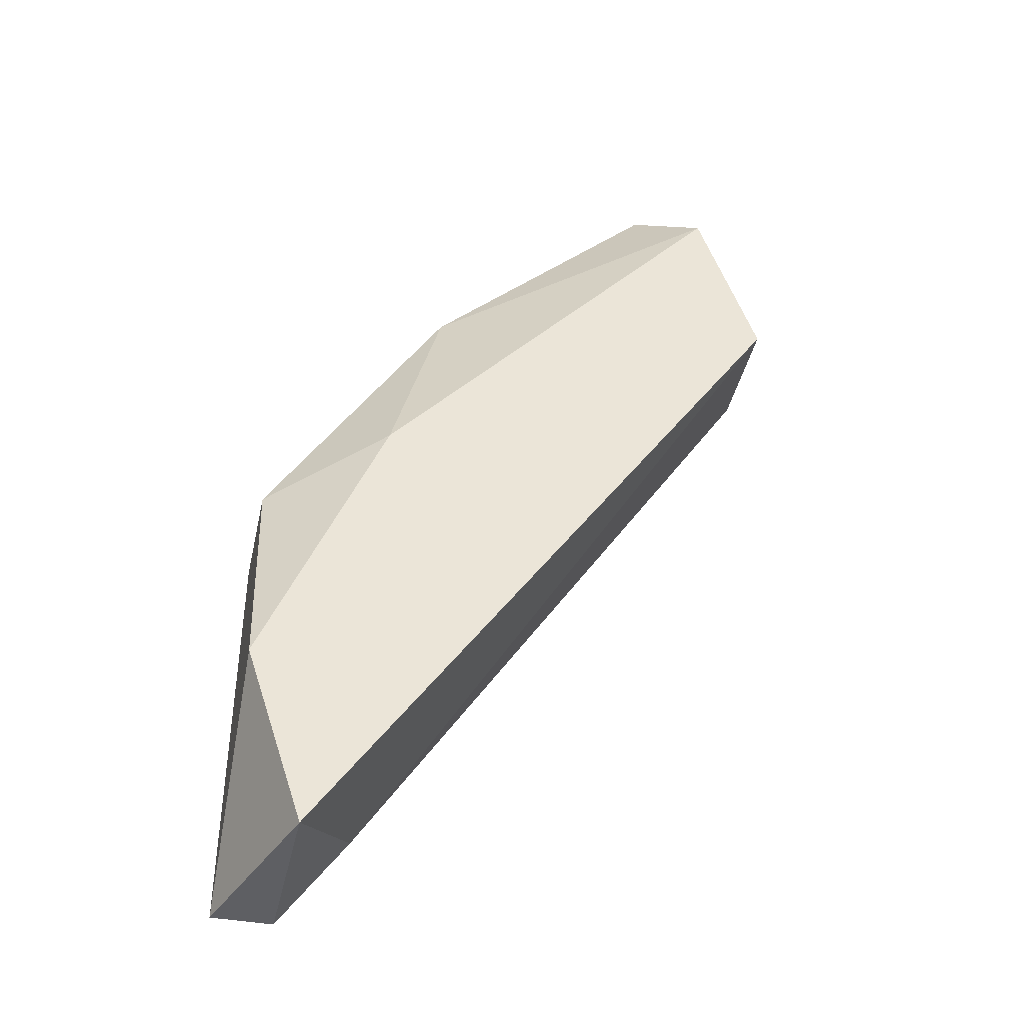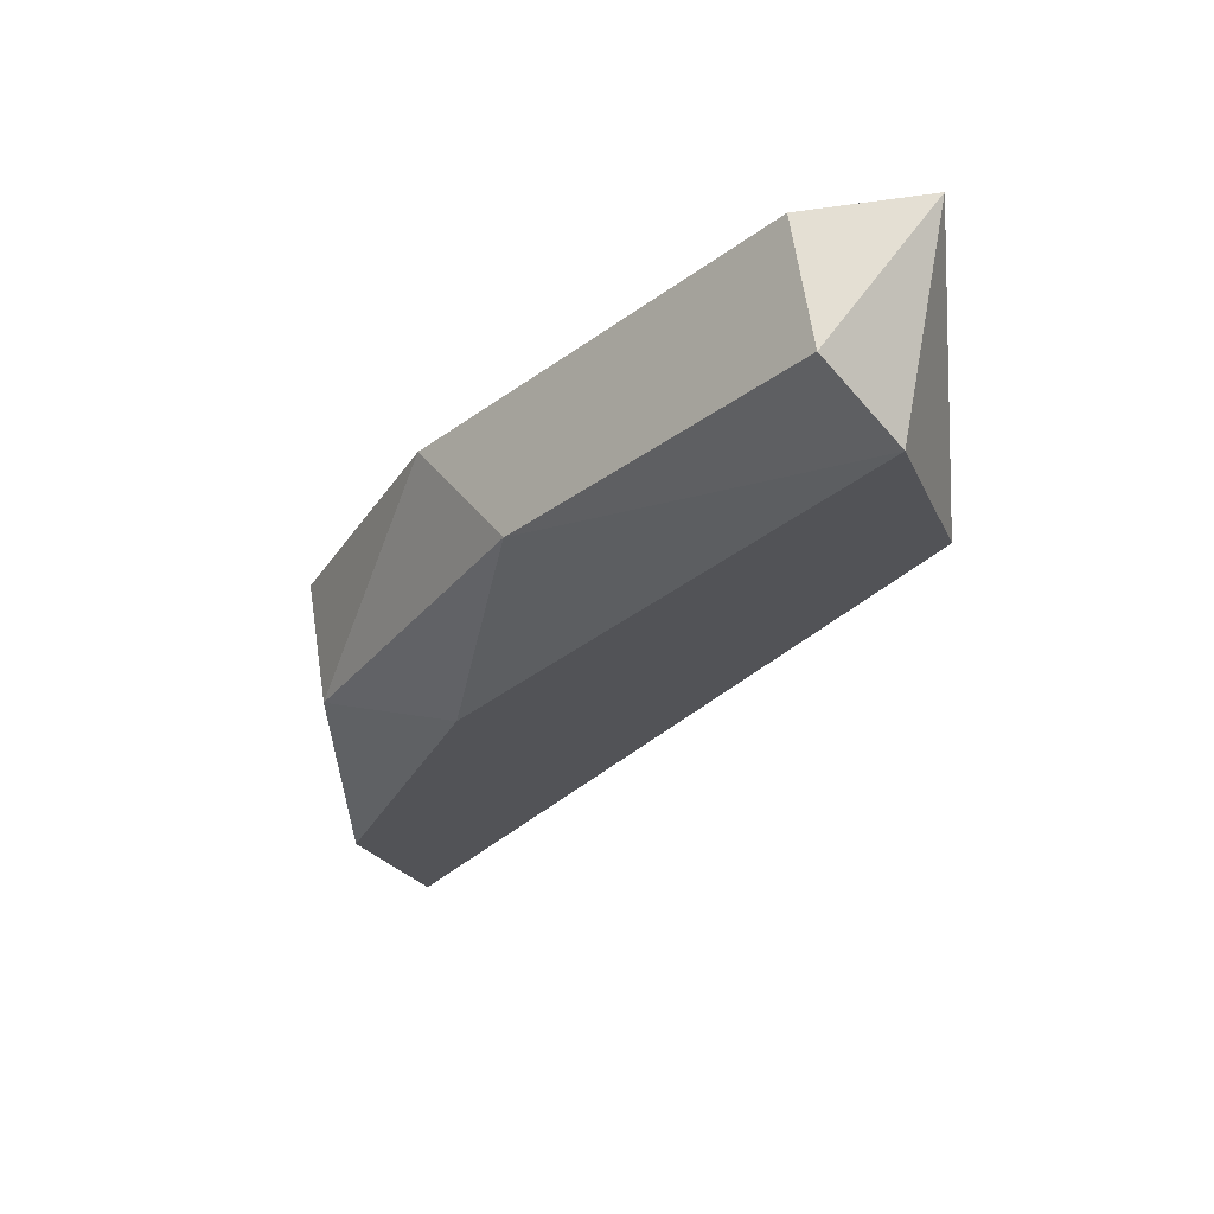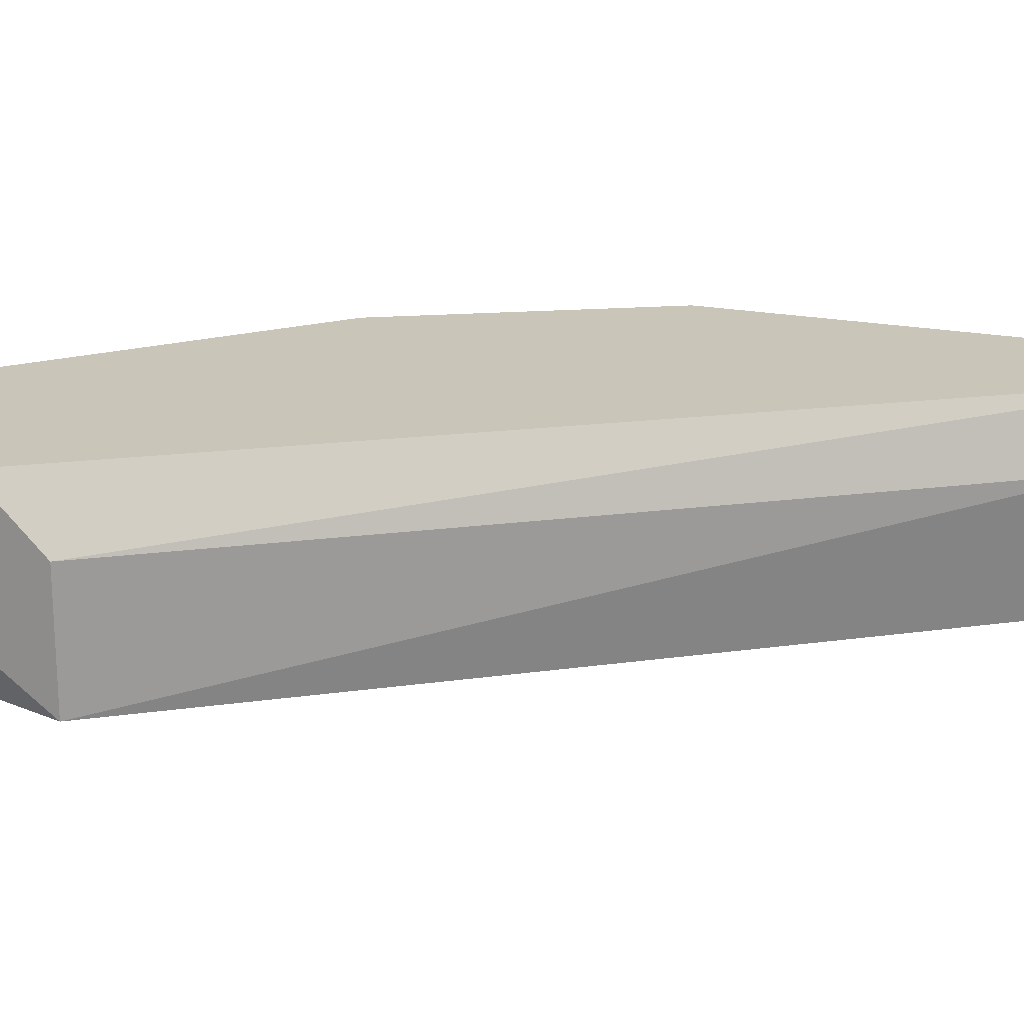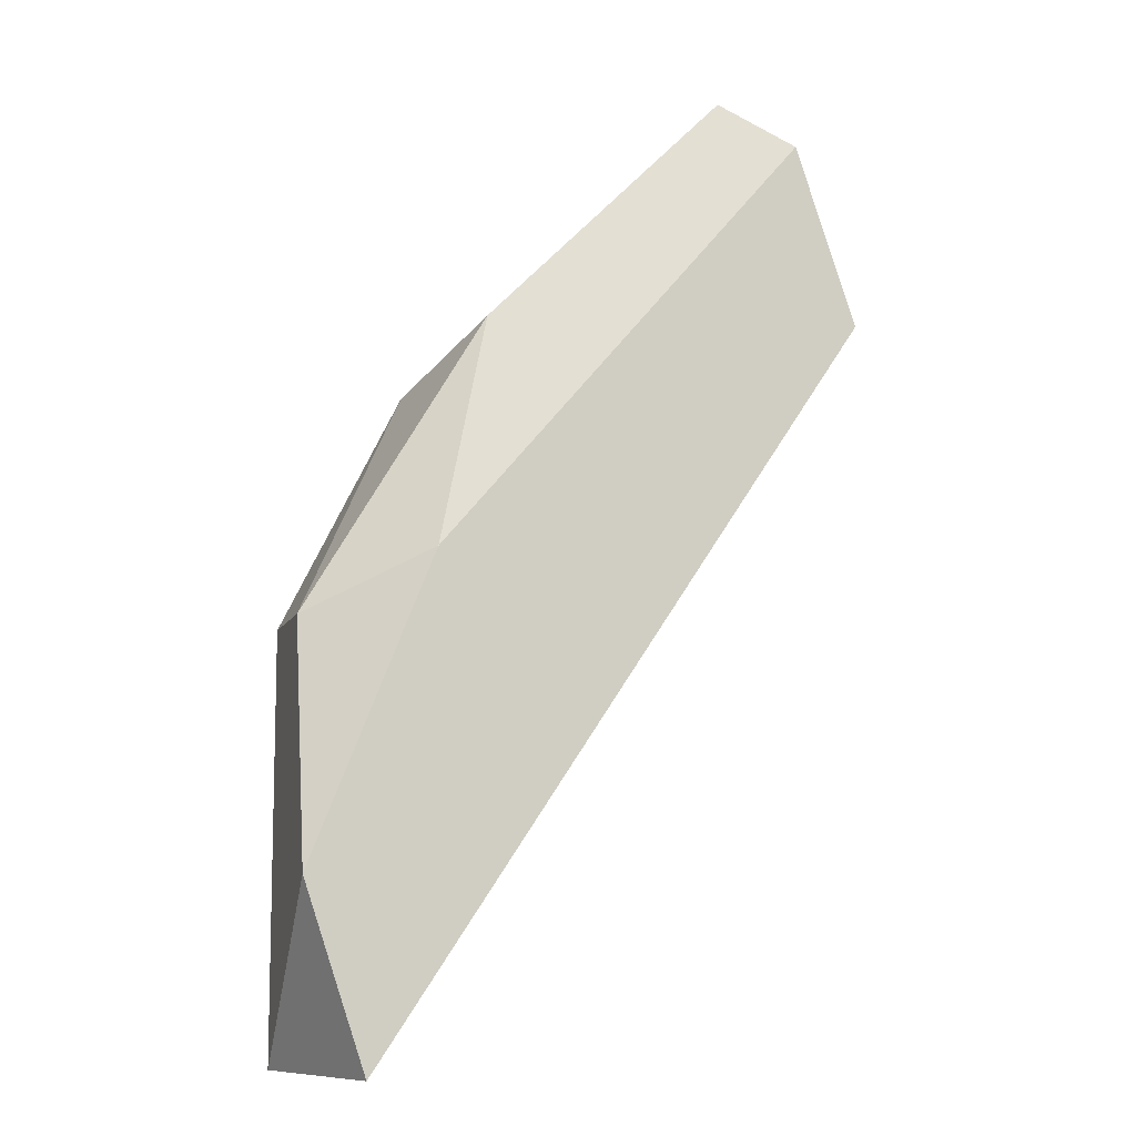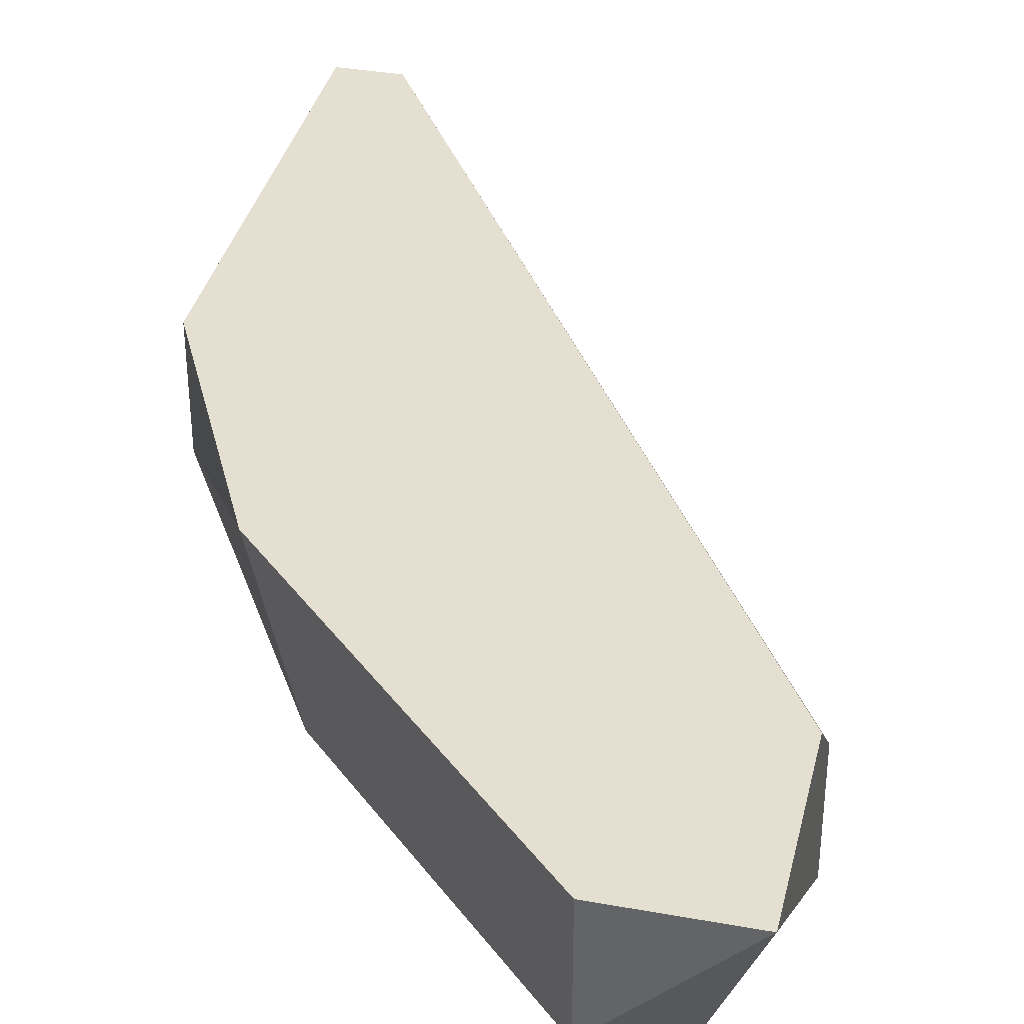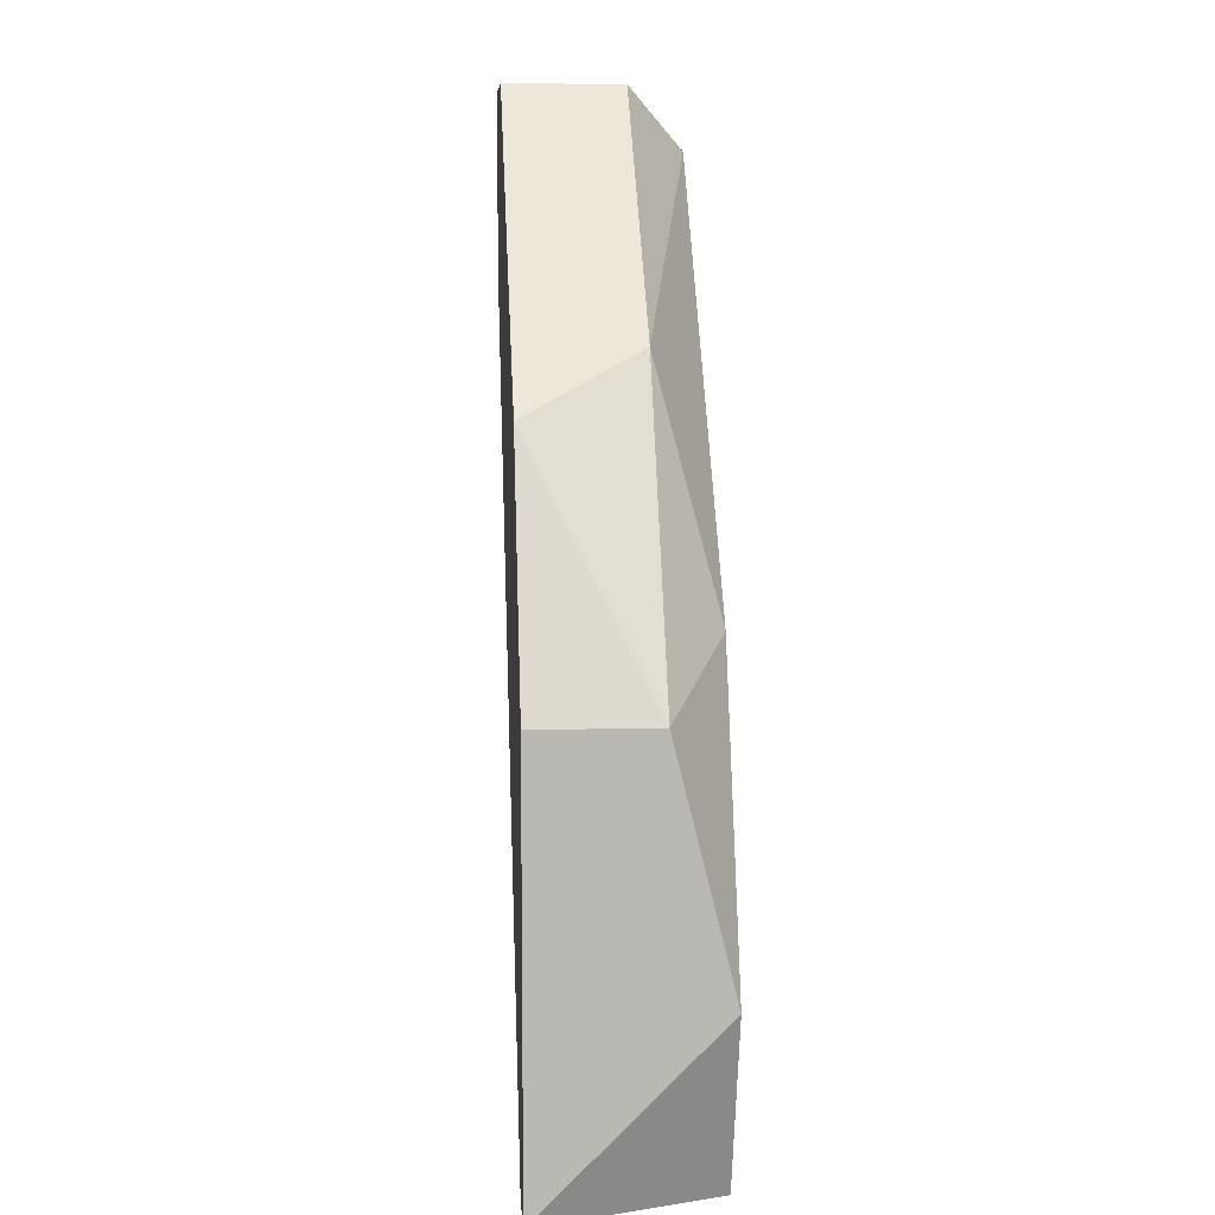
<metadata>
{"format":"obj","ext":"obj","renderer":"f3d","projection":"perspective","resolution":1024,"background":"white","views":[{"elev":-41.5,"azim":-12.4,"up":"+Z"},{"elev":66.4,"azim":-8.7,"up":"+Z"},{"elev":20.6,"azim":109.2,"up":"+Y"},{"elev":-9.3,"azim":-16.1,"up":"+Z"},{"elev":36.6,"azim":13.2,"up":"+Y"},{"elev":8.1,"azim":-94.3,"up":"+Z"}]}
</metadata>
<code>
v -0.3041 0.2676 0.07227
v -0.2129 0.298 0.204
v -0.2331 0.298 0.204
v -0.2939 0.298 0.04184
v -0.2129 0.2676 0.1634
v -0.3041 0.298 0.1128
v -0.2737 0.2777 0.1634
v -0.2939 0.2676 0.04184
v -0.223 0.2676 0.1939
v -0.2129 0.298 0.1736
v -0.3041 0.298 0.04184
v -0.3041 0.2777 0.1128
v -0.2838 0.298 0.1533
v -0.2838 0.2676 0.1229
v -0.2331 0.2777 0.204
v -0.2838 0.2878 0.05198
v -0.2129 0.2878 0.1634
f 5 16 17
f 3 2 4
f 3 4 6
f 5 1 8
f 1 5 9
f 5 2 9
f 4 2 10
f 2 5 10
f 1 6 11
f 6 4 11
f 8 1 11
f 4 8 11
f 6 1 12
f 12 7 13
f 3 6 13
f 6 12 13
f 1 9 14
f 9 7 14
f 12 1 14
f 7 12 14
f 2 3 15
f 9 2 15
f 7 9 15
f 13 7 15
f 3 13 15
f 8 4 16
f 5 8 16
f 4 10 17
f 10 5 17
f 16 4 17

</code>
